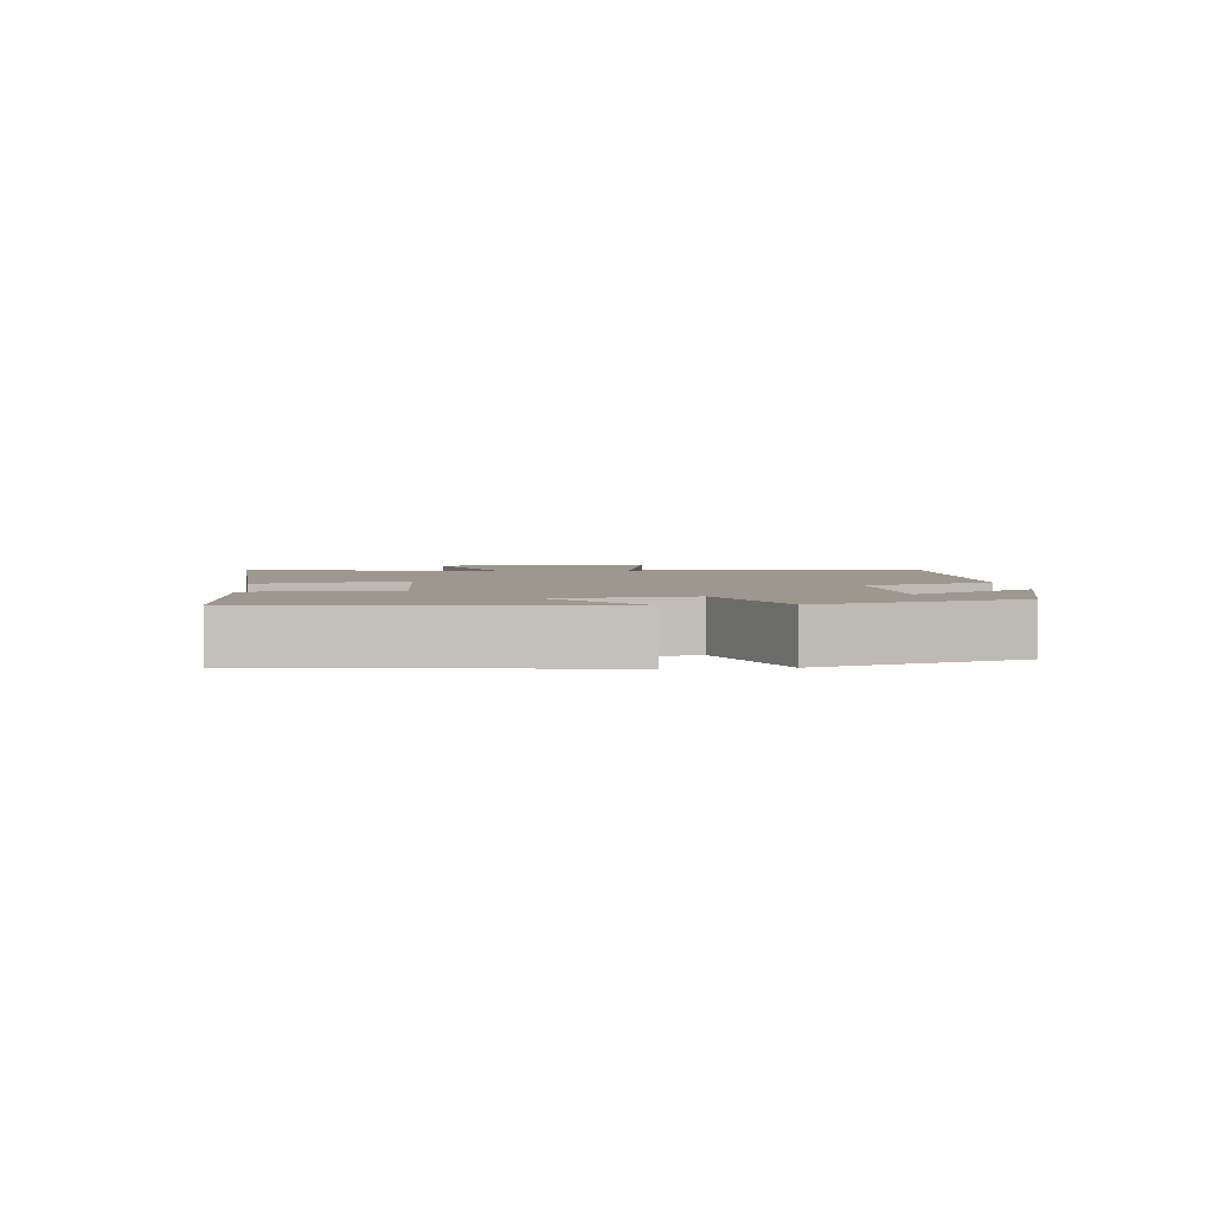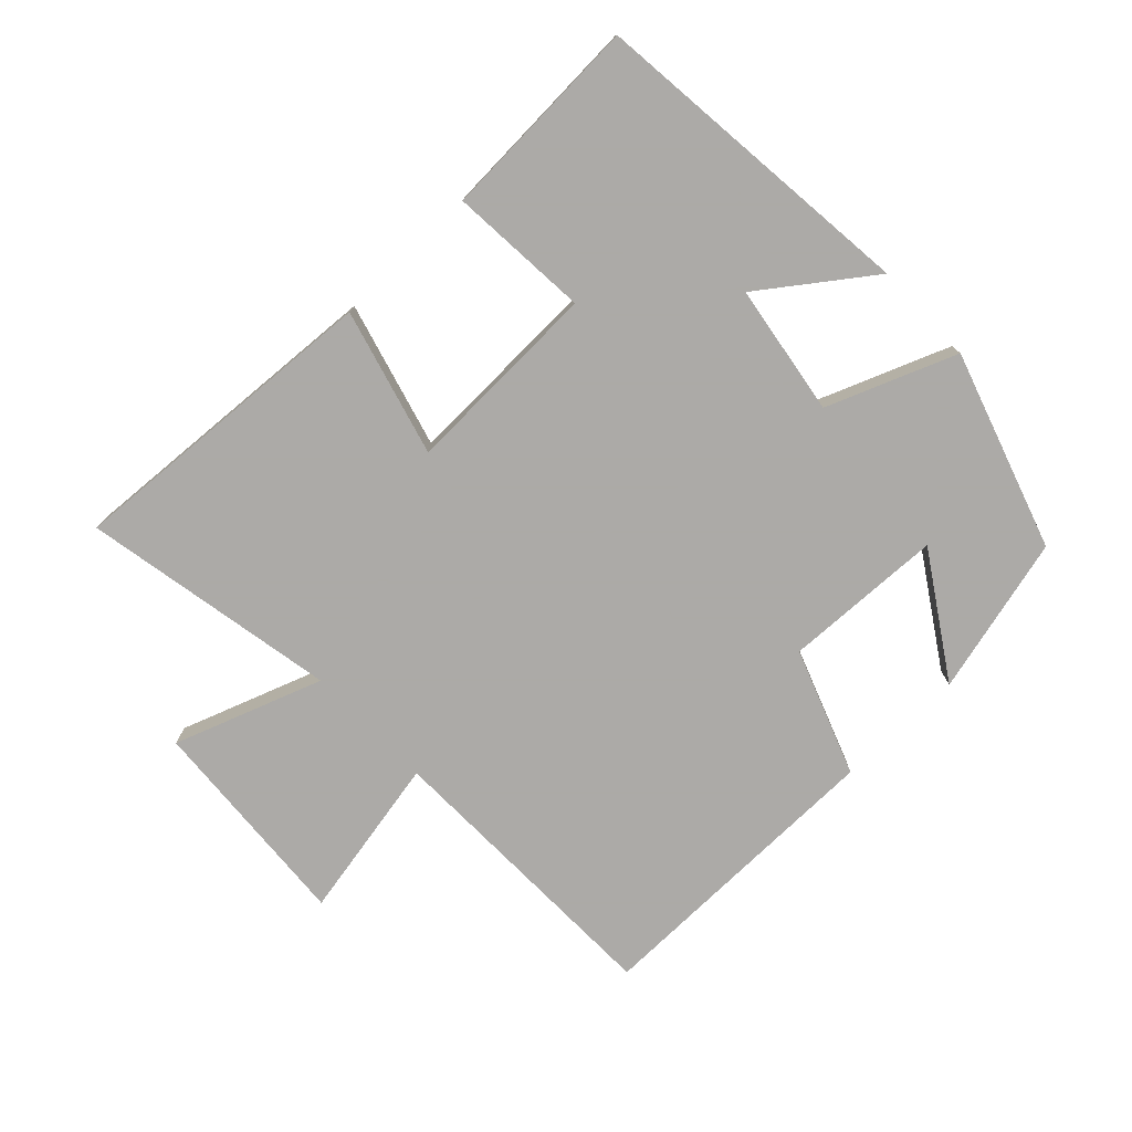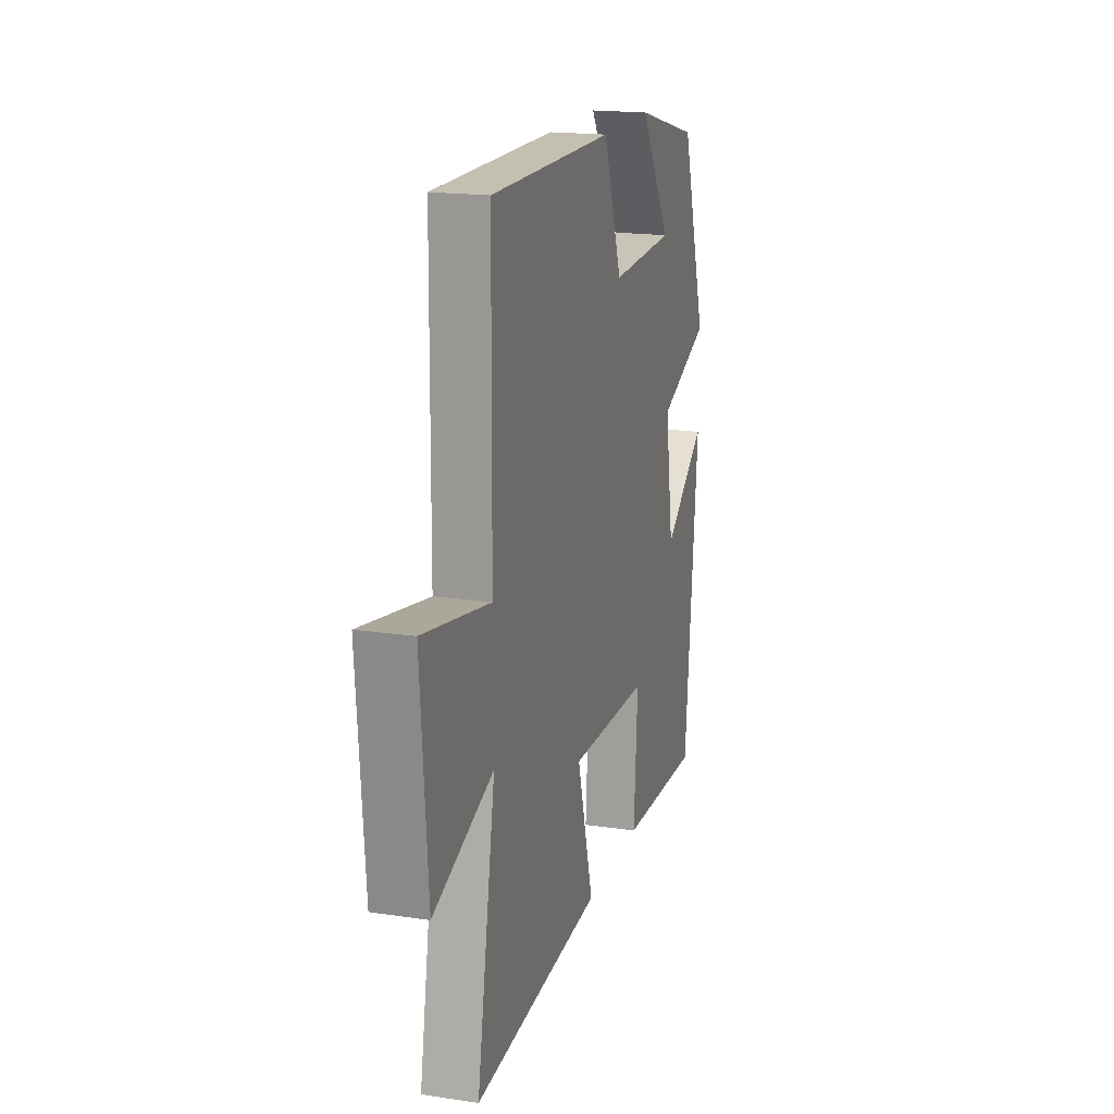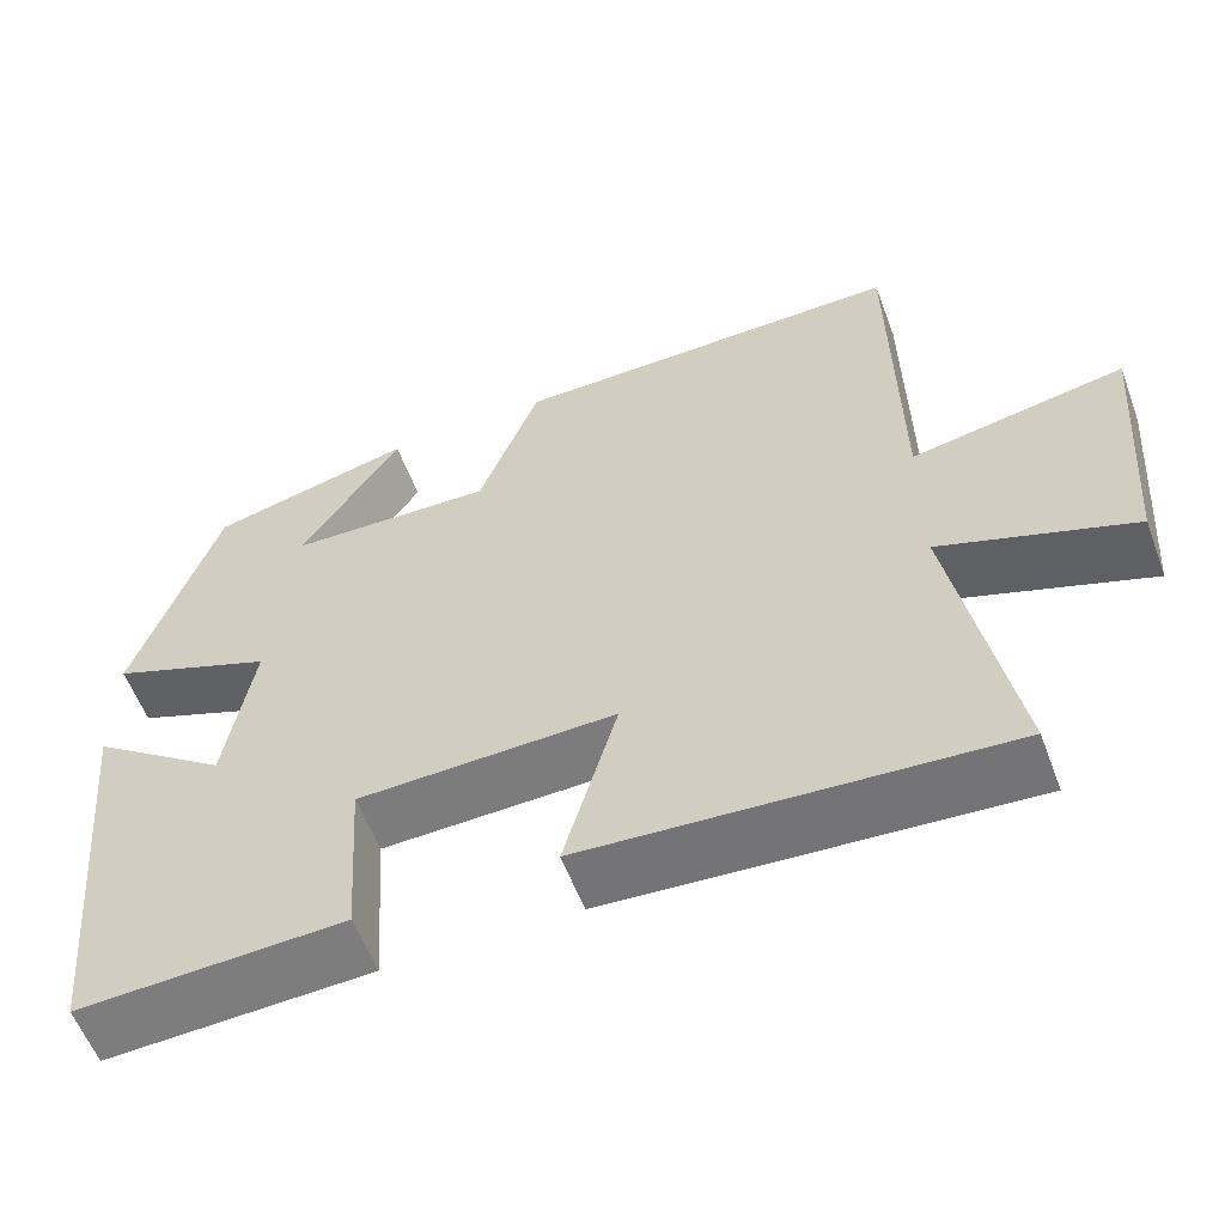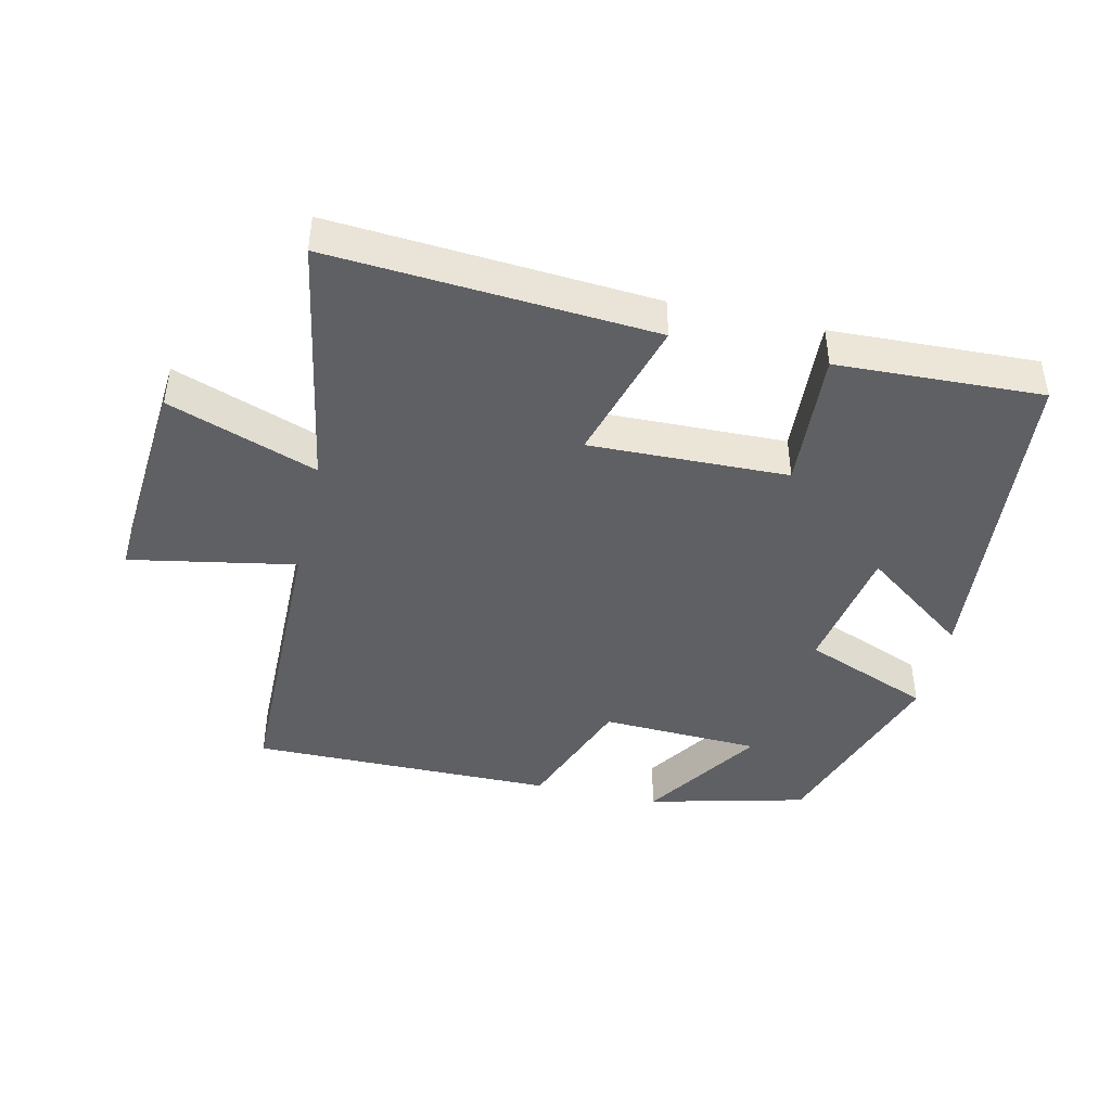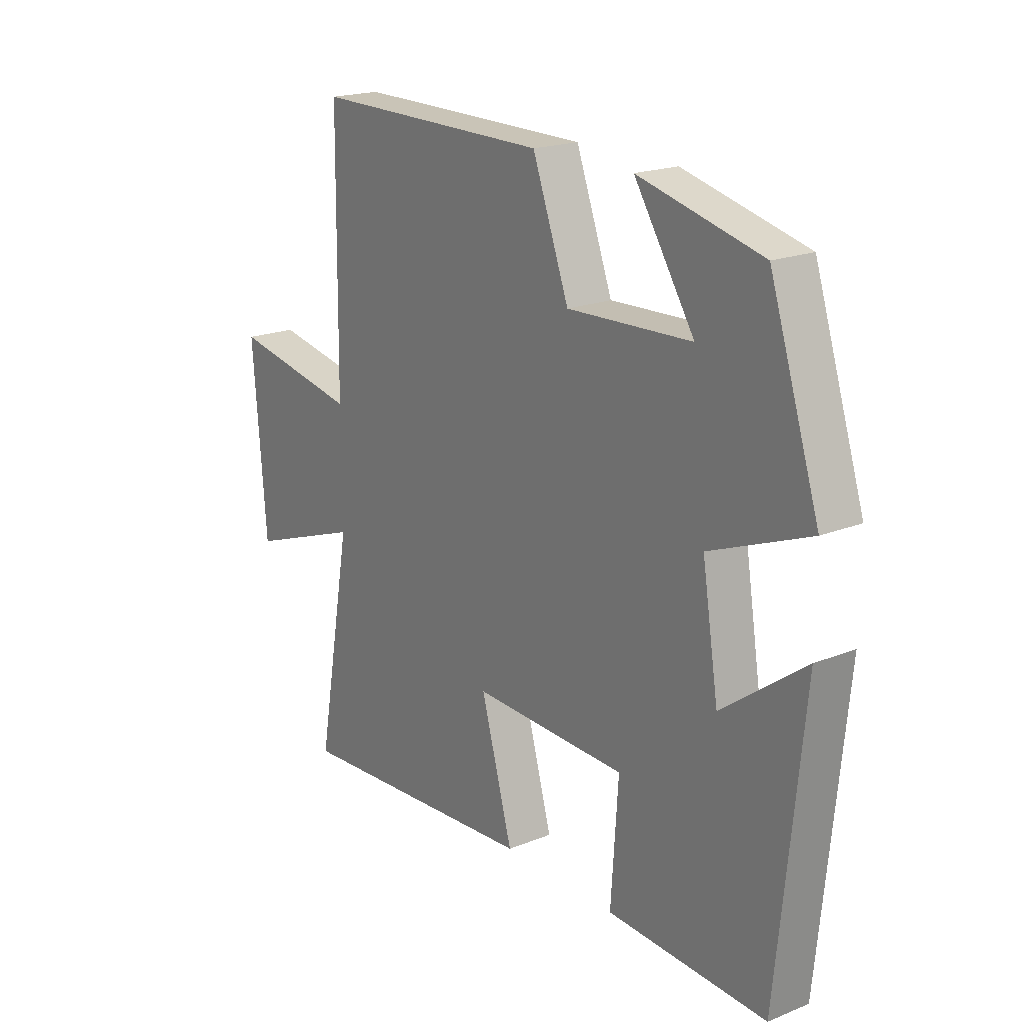
<metadata>
{"format":"obj","ext":"obj","renderer":"f3d","projection":"perspective","resolution":1024,"background":"white","views":[{"elev":3.1,"azim":-95.1,"up":"+Y"},{"elev":-76.0,"azim":-136.1,"up":"+Y"},{"elev":18.1,"azim":106.2,"up":"+Z"},{"elev":-58.1,"azim":20.5,"up":"+Z"},{"elev":-43.3,"azim":167.0,"up":"+Y"},{"elev":19.6,"azim":-126.7,"up":"+Z"}]}
</metadata>
<code>
v -0.451 0.07 -0.513
v -0.5 0.07 -0.014
v -0.339 0.07 -0.133
v -0.307 0.07 0.065
v -0.5 0.07 0.142
v -0.403 0.07 0.44
v -0.163 0.07 0.5
v -0.28 0.07 0.319
v -0.038 0.07 0.309
v 0.033 0.07 0.5
v 0.495 0.07 0.503
v 0.5 0.07 0.053
v 0.75 0.07 0.1
v 0.724 0.07 -0.228
v 0.5 0.07 -0.147
v 0.569 0.07 -0.534
v 0.083 0.07 -0.5
v 0.145 0.07 -0.28
v -0.155 0.07 -0.288
v -0.141 0.07 -0.5
v -0.451 0 -0.513
v -0.5 0 -0.014
v -0.339 0 -0.133
v -0.307 0 0.065
v -0.5 0 0.142
v -0.403 0 0.44
v -0.163 0 0.5
v -0.28 0 0.319
v -0.038 0 0.309
v 0.033 0 0.5
v 0.495 0 0.503
v 0.5 0 0.053
v 0.75 0 0.1
v 0.724 0 -0.228
v 0.5 0 -0.147
v 0.569 0 -0.534
v 0.083 0 -0.5
v 0.145 0 -0.28
v -0.155 0 -0.288
v -0.141 0 -0.5
f 19 20 1 2
f 15 16 17 18
f 15 18 19
f 12 13 14 15
f 9 10 11 12
f 8 9 12 15
f 5 6 7 8
f 4 5 8 15
f 3 4 15 19
f 2 3 19
f 22 21 40 39
f 38 37 36 35
f 39 38 35
f 35 34 33 32
f 32 31 30 29
f 35 32 29 28
f 28 27 26 25
f 35 28 25 24
f 39 35 24 23
f 39 23 22
f 1 21 22 2
f 2 22 23 3
f 3 23 24 4
f 4 24 25 5
f 5 25 26 6
f 6 26 27 7
f 7 27 28 8
f 8 28 29 9
f 9 29 30 10
f 10 30 31 11
f 11 31 32 12
f 12 32 33 13
f 13 33 34 14
f 14 34 35 15
f 15 35 36 16
f 16 36 37 17
f 17 37 38 18
f 18 38 39 19
f 19 39 40 20
f 20 40 21 1

</code>
